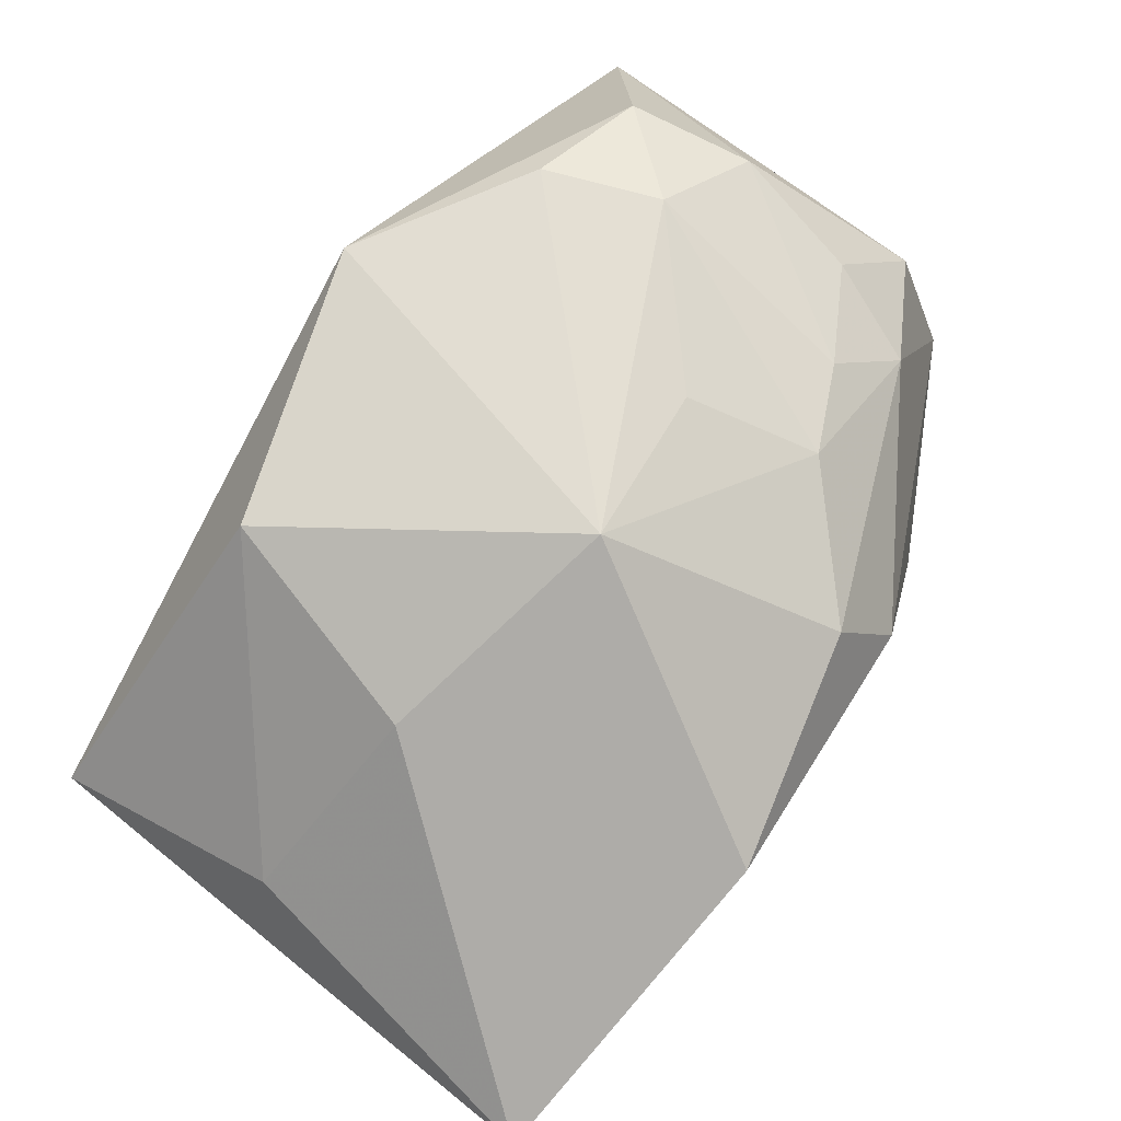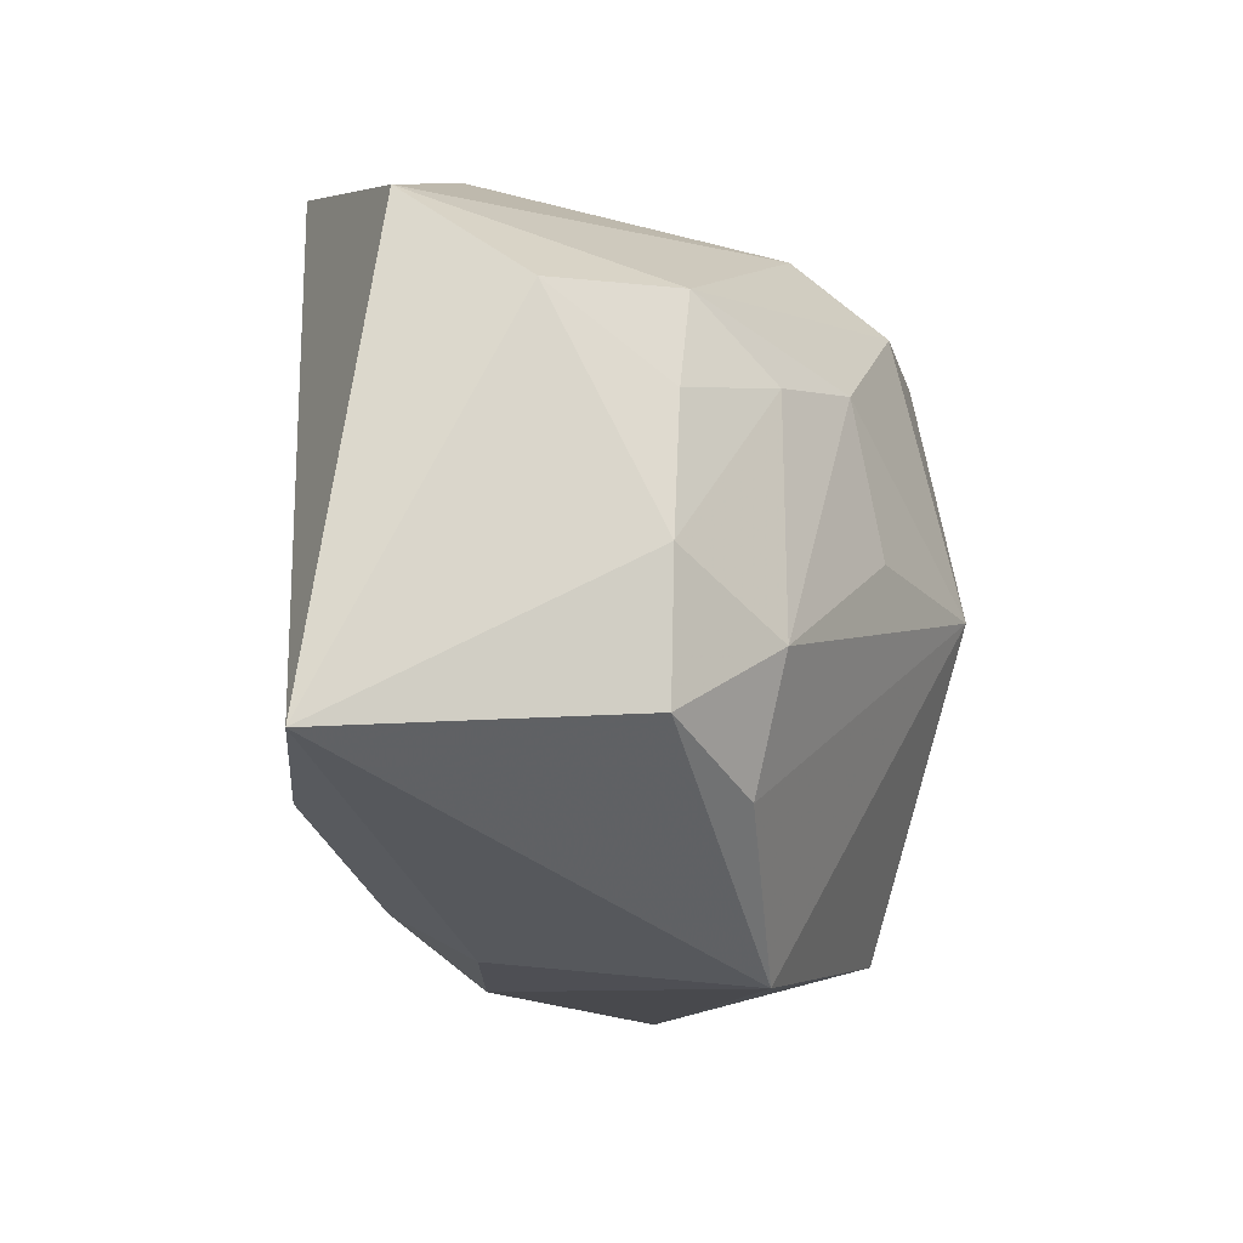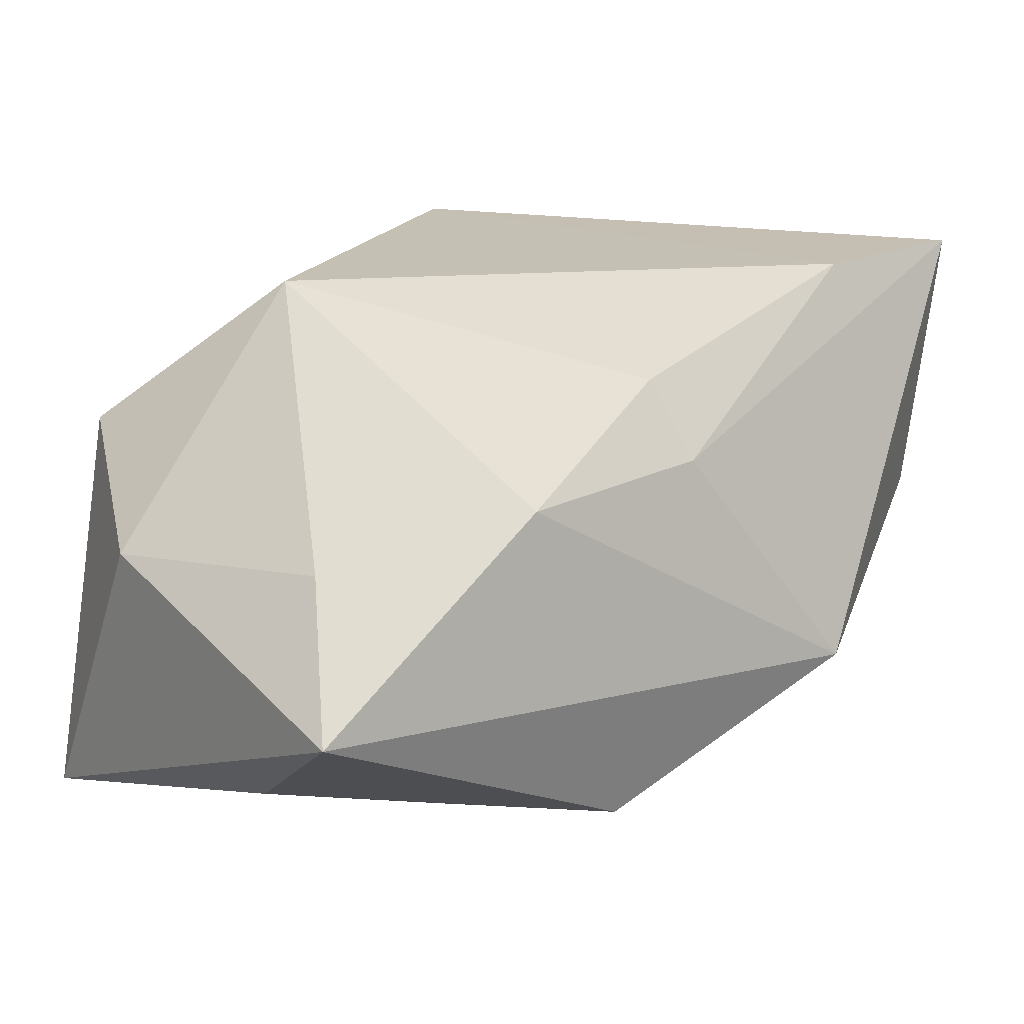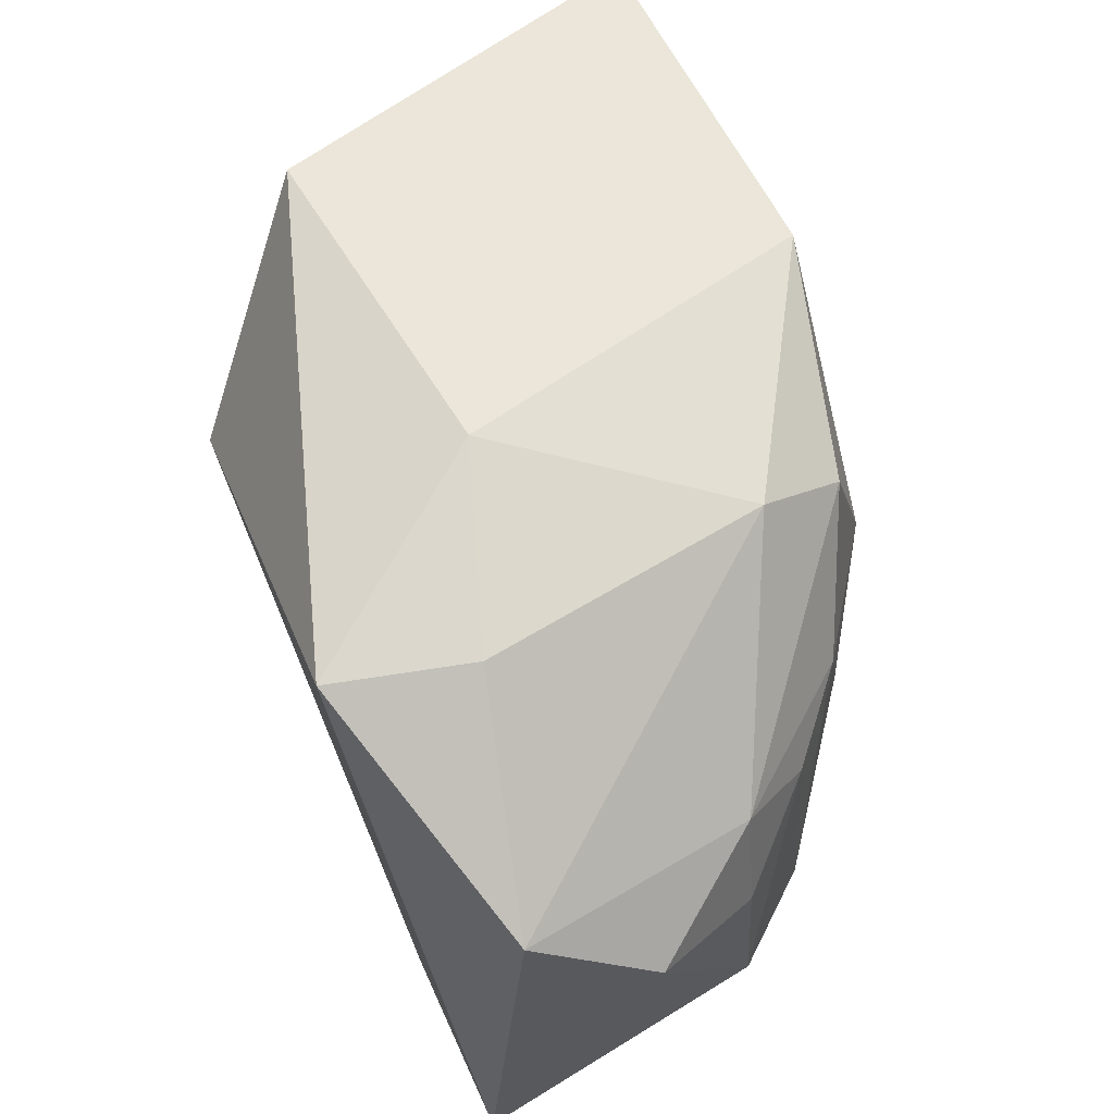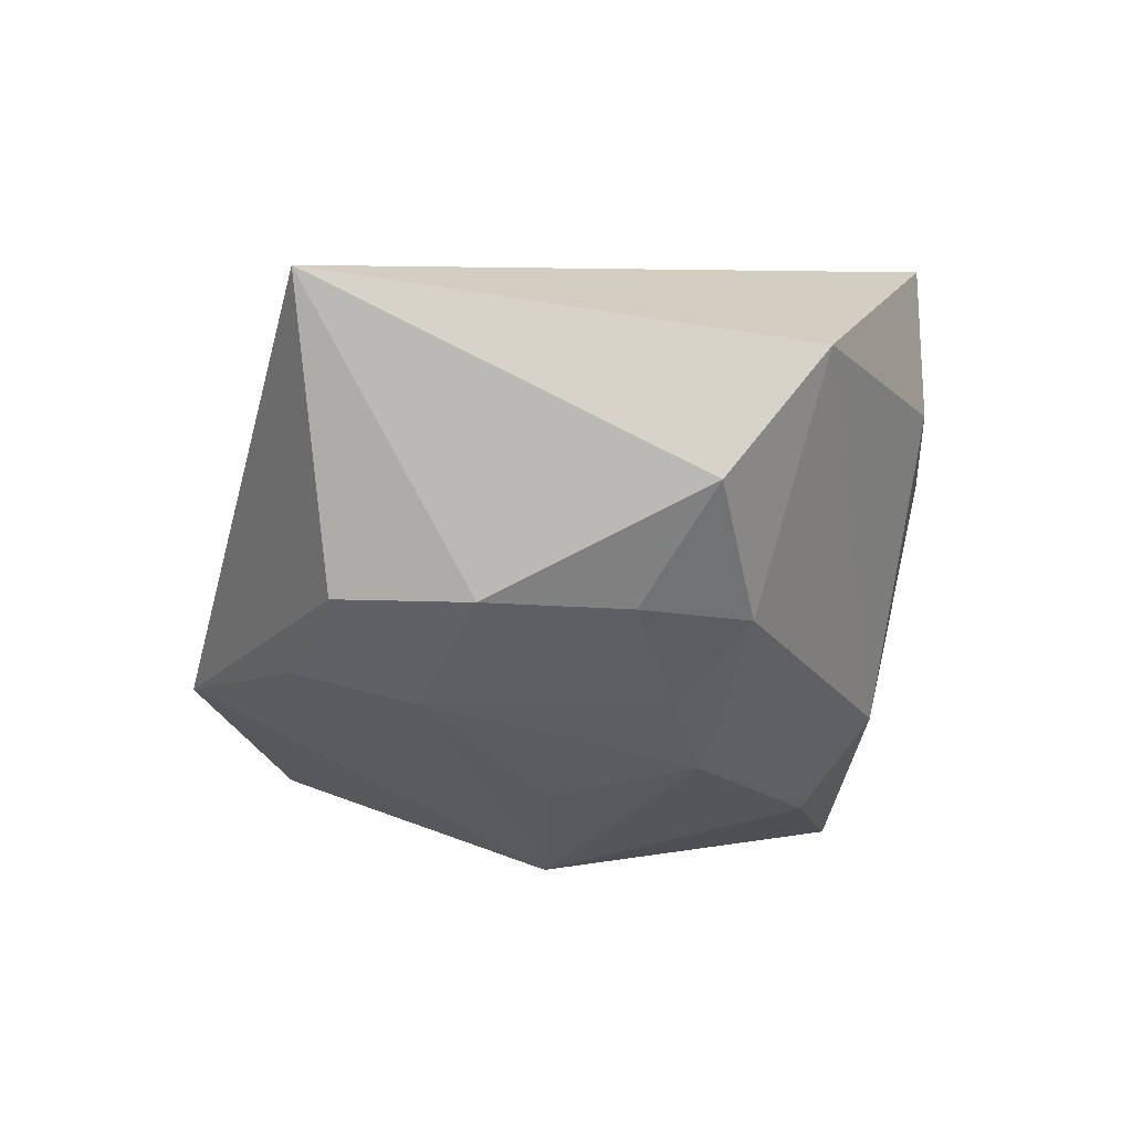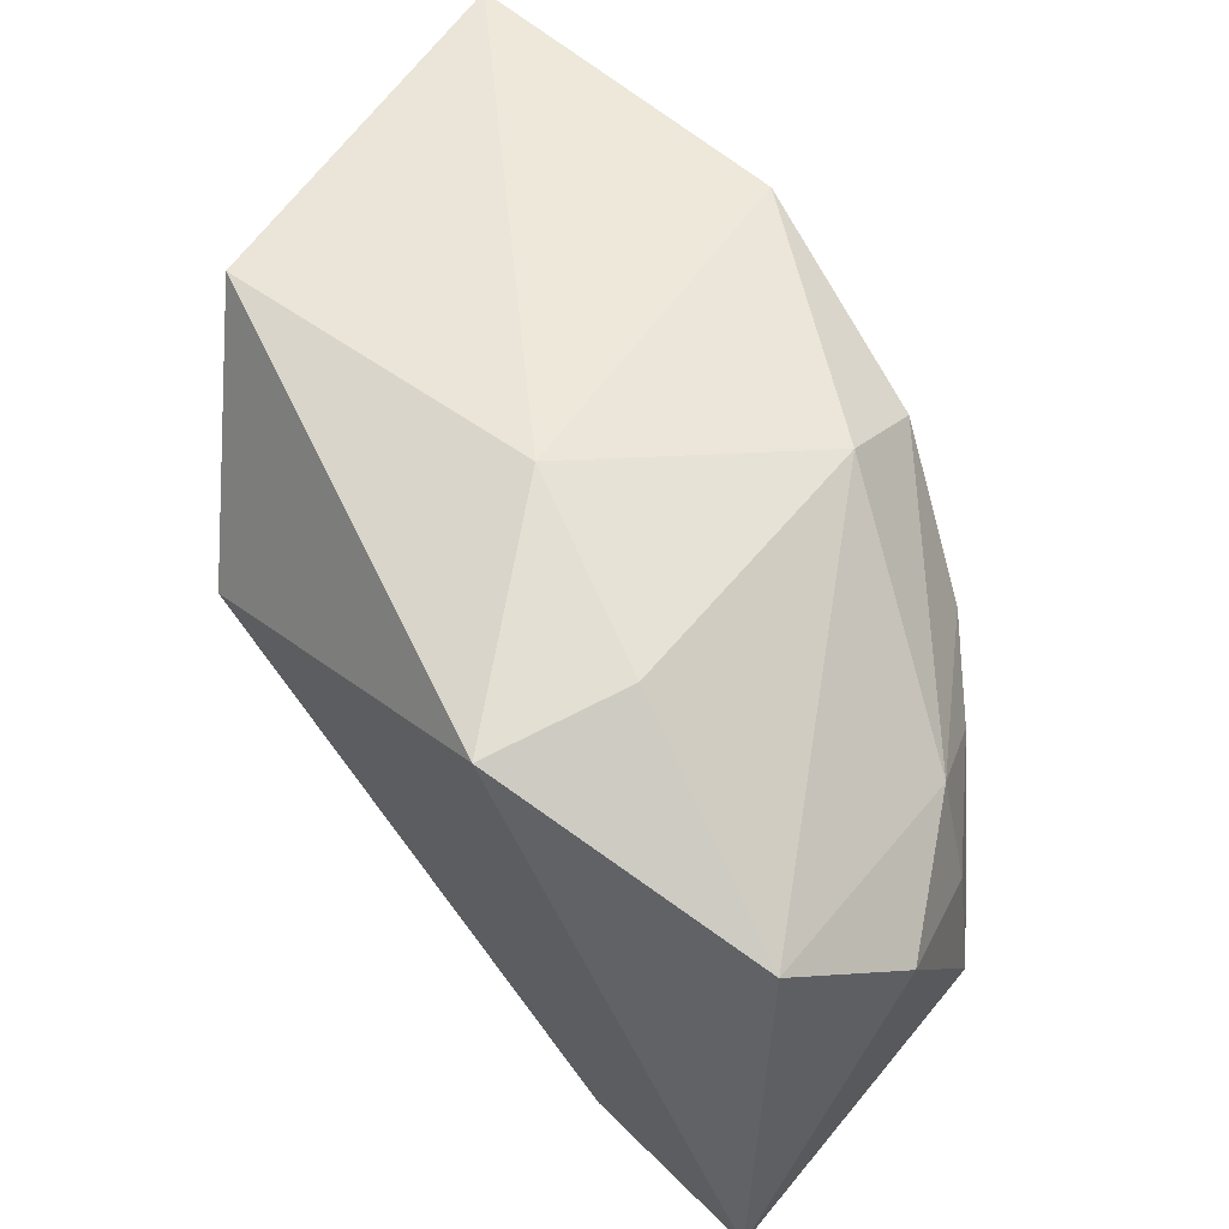
<metadata>
{"format":"obj","ext":"obj","renderer":"f3d","projection":"perspective","resolution":1024,"background":"white","views":[{"elev":-77.4,"azim":56.1,"up":"+Z"},{"elev":-16.8,"azim":83.4,"up":"+Y"},{"elev":15.7,"azim":-37.7,"up":"+Z"},{"elev":68.0,"azim":63.6,"up":"+Y"},{"elev":5.5,"azim":90.6,"up":"+Z"},{"elev":61.9,"azim":44.1,"up":"+Y"}]}
</metadata>
<code>
v 0.0402 -0.007229 0.0005104
v -0.000151 -0.02864 0.01058
v -0.002007 -0.02468 0.01752
v -0.03371 -0.008754 -0.01955
v -0.01862 0.009672 0.02353
v -0.00768 0.02339 -0.02678
v 0.03346 -0.01226 -0.008258
v 0.02142 -0.002171 -0.01781
v -0.03926 0.02106 -0.02639
v -0.03926 -0.02742 -0.008166
v -0.03926 0.006446 0.00068
v -0.00759 -0.02721 -0.02191
v 0.02341 0.01022 -0.01508
v 0.01356 0.02536 -0.01247
v 0.03844 -0.01854 0.0005388
v 0.01682 0.02926 0.01363
v 0.01249 0.01955 -0.02057
v 0.04077 0.01112 0.009793
v 0.0129 0.02895 0.02571
v 0.02372 -0.02197 0.02505
v 0.0301 0.00798 -0.008686
v -0.03098 0.02551 0.008907
v -0.03306 -0.01718 0.003153
v 0.03329 0.01398 -0.001682
v 0.03733 0.004839 -0.0003452
v 0.03599 0.01963 0.01972
v 7.875e-05 0.03085 0.006776
v -0.01365 -0.007671 -0.02609
v 0.01491 -0.03277 -0.009846
v 0.02962 -0.02247 -0.006332
v 0.009239 -0.002759 -0.02678
v -0.01764 -0.02817 0.00868
v 0.04044 -0.02083 0.02562
f 30 29 31
f 31 29 12
f 29 10 12
f 33 26 19
f 11 9 10
f 28 9 31
f 31 12 28
f 10 9 4
f 4 12 10
f 9 28 4
f 4 28 12
f 5 3 20
f 20 19 5
f 33 19 20
f 32 3 5
f 32 10 29
f 15 1 33
f 15 33 29
f 29 30 15
f 22 11 5
f 9 11 22
f 5 19 22
f 31 9 6
f 13 8 31
f 23 32 5
f 10 32 23
f 5 11 23
f 23 11 10
f 2 20 3
f 3 32 2
f 2 32 29
f 29 33 2
f 33 20 2
f 1 15 7
f 8 13 7
f 7 15 30
f 7 30 31
f 31 8 7
f 27 22 19
f 14 6 27
f 9 22 27
f 27 6 9
f 17 6 14
f 31 6 17
f 17 13 31
f 18 26 33
f 33 1 18
f 1 7 21
f 21 7 13
f 16 27 19
f 14 27 16
f 16 19 26
f 26 14 16
f 24 14 26
f 26 18 24
f 24 17 14
f 13 17 24
f 24 21 13
f 1 21 25
f 21 24 25
f 25 18 1
f 25 24 18

</code>
